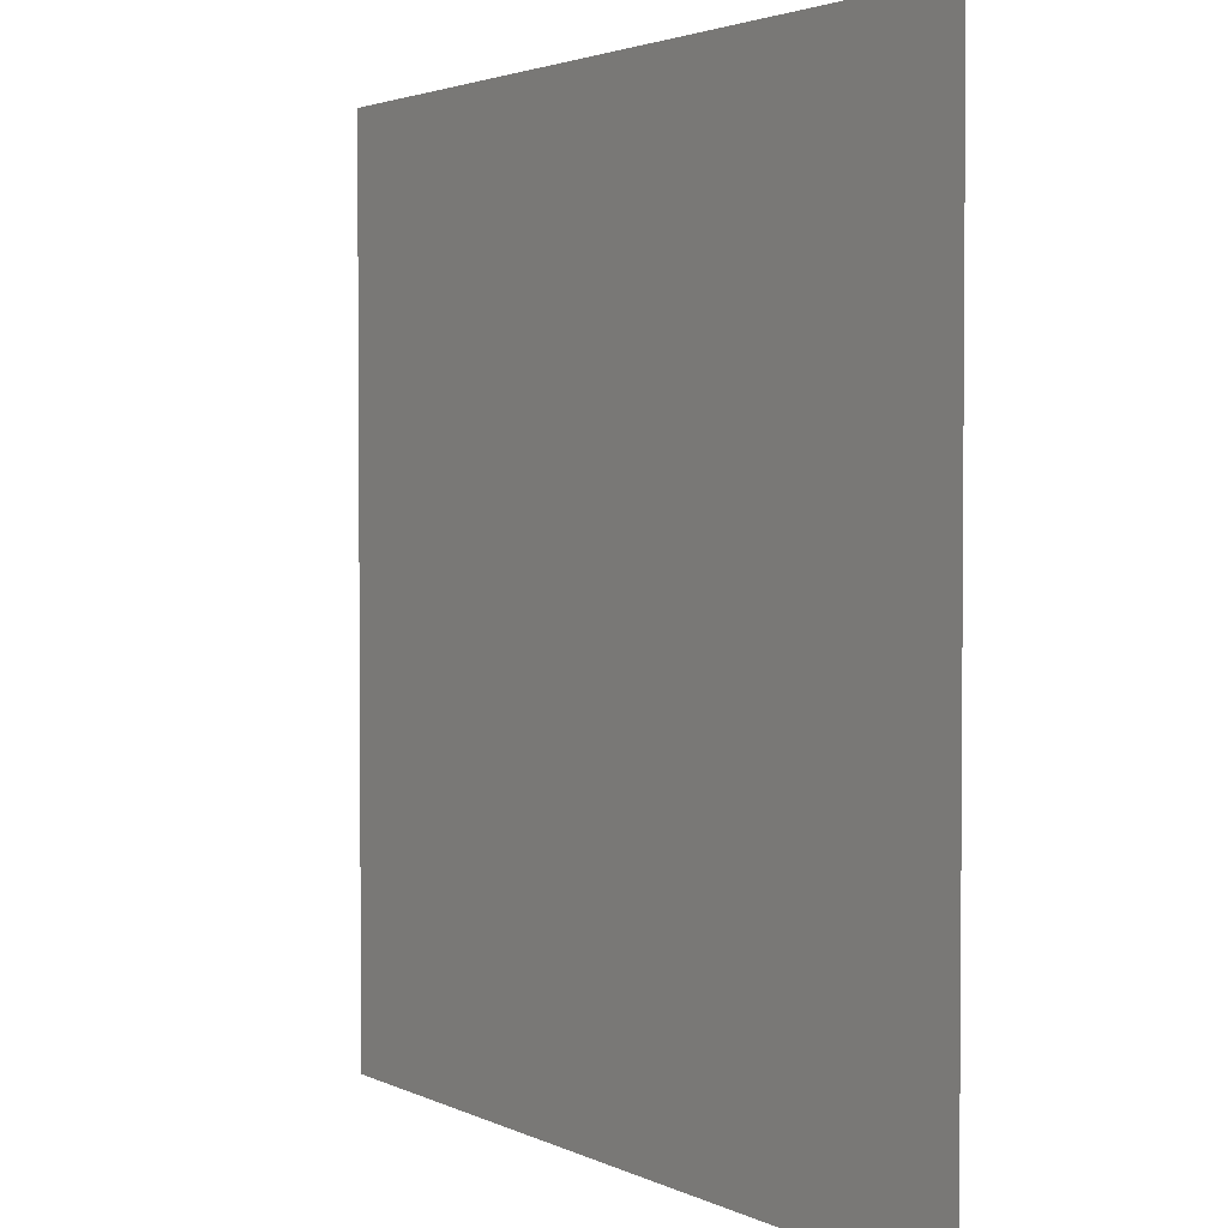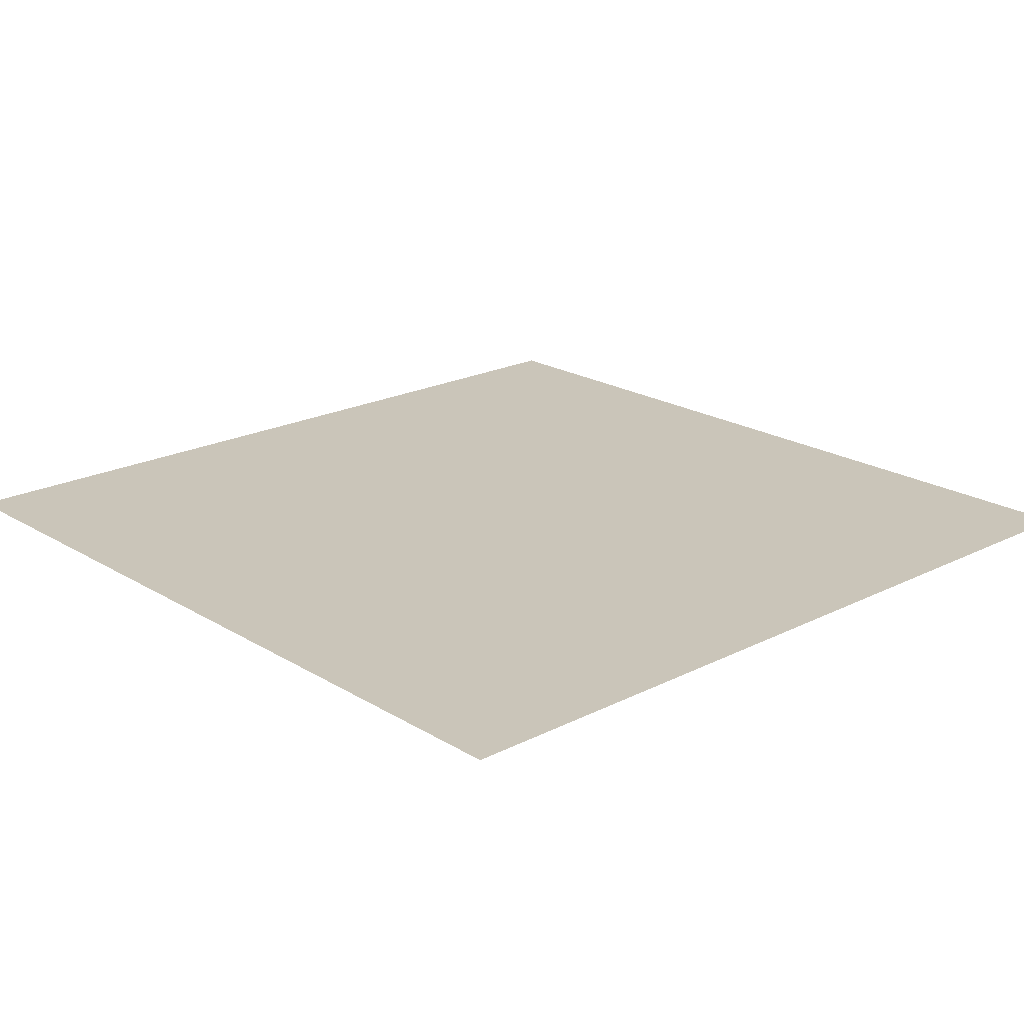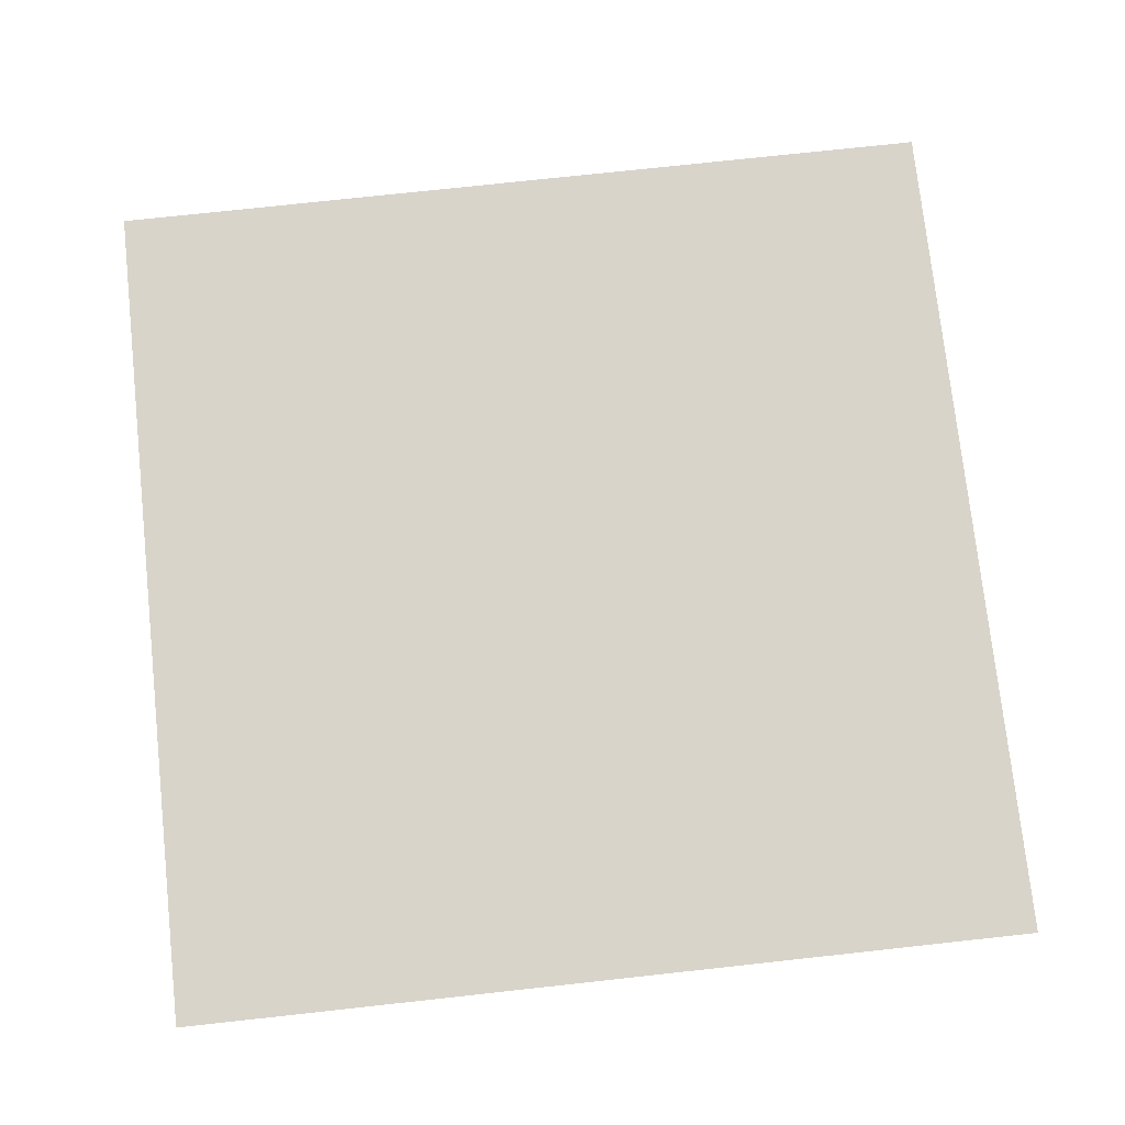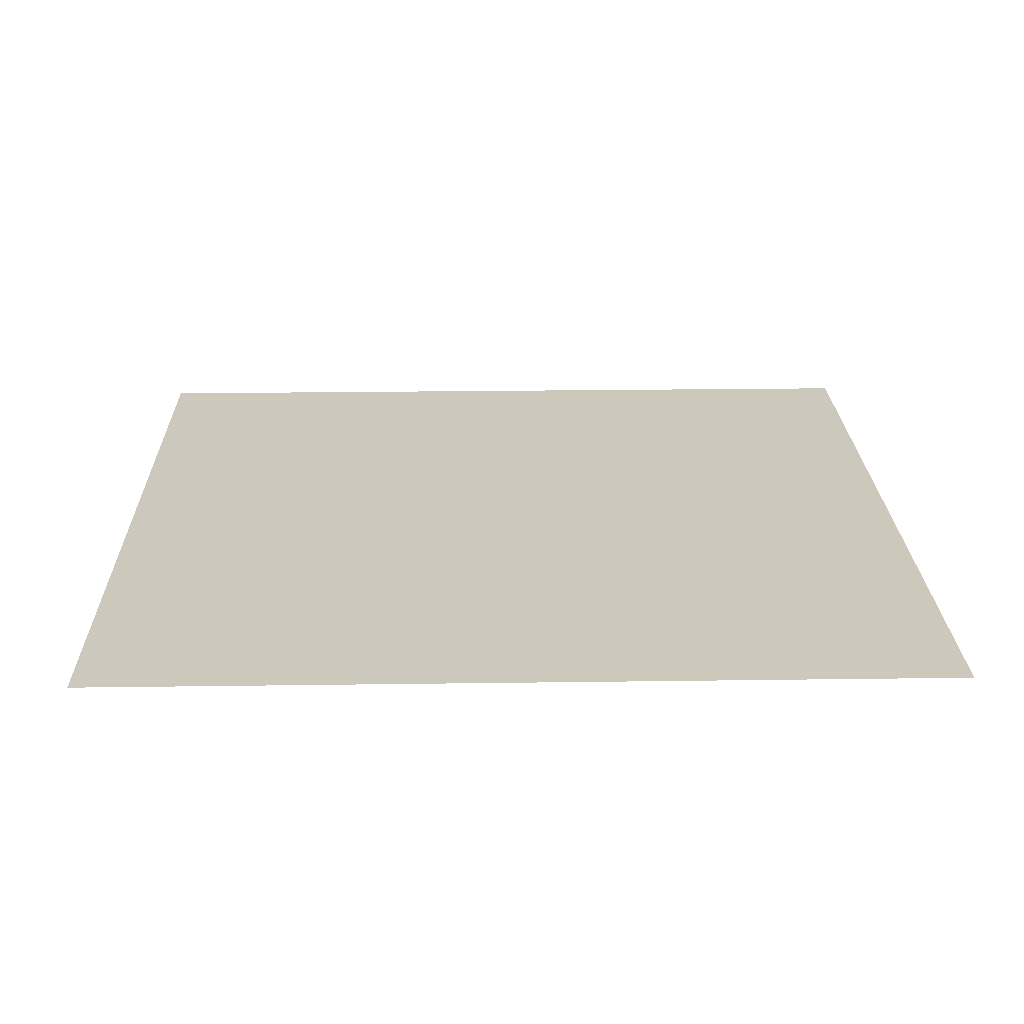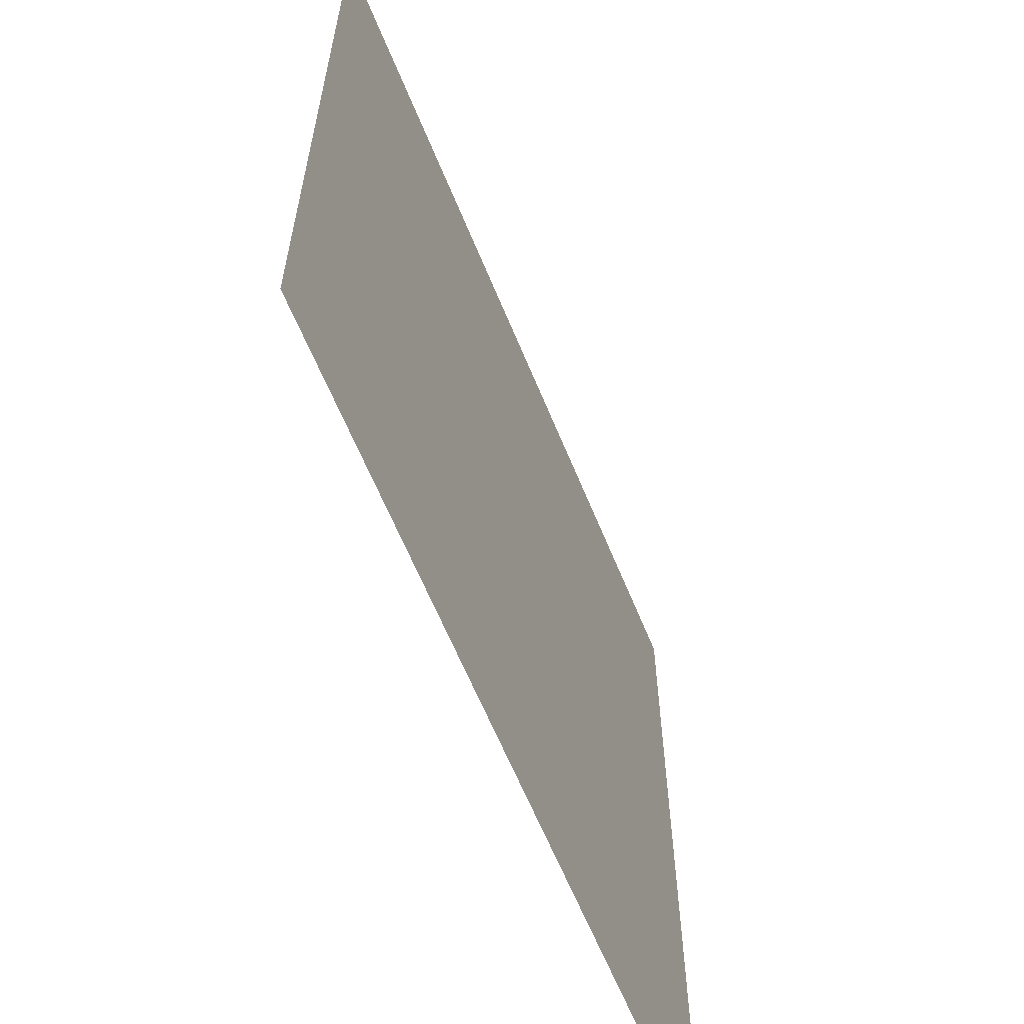
<metadata>
{"format":"obj","ext":"obj","renderer":"f3d","projection":"perspective","resolution":1024,"background":"white","views":[{"elev":2.7,"azim":58.2,"up":"+Z"},{"elev":20.7,"azim":47.6,"up":"+Y"},{"elev":75.5,"azim":-96.2,"up":"+Y"},{"elev":22.1,"azim":-91.4,"up":"+Y"},{"elev":-62.7,"azim":-67.8,"up":"+Z"}]}
</metadata>
<code>
v 5 0 5
v 5 0 0
v -1.272e-06 0 0
v -1.272e-06 0 5
g SD_Env_Ceiling_Stone_81_2494_534
f 1 3 2
f 1 4 3

</code>
